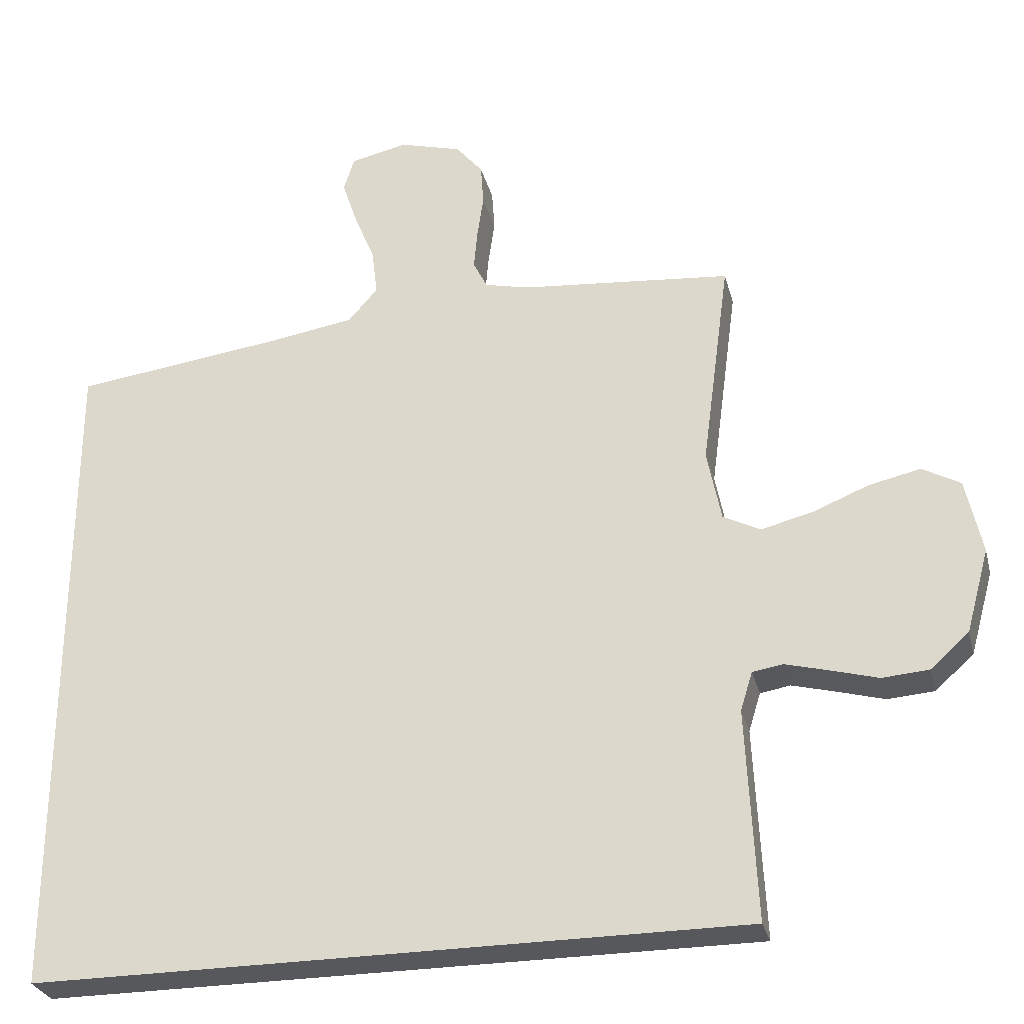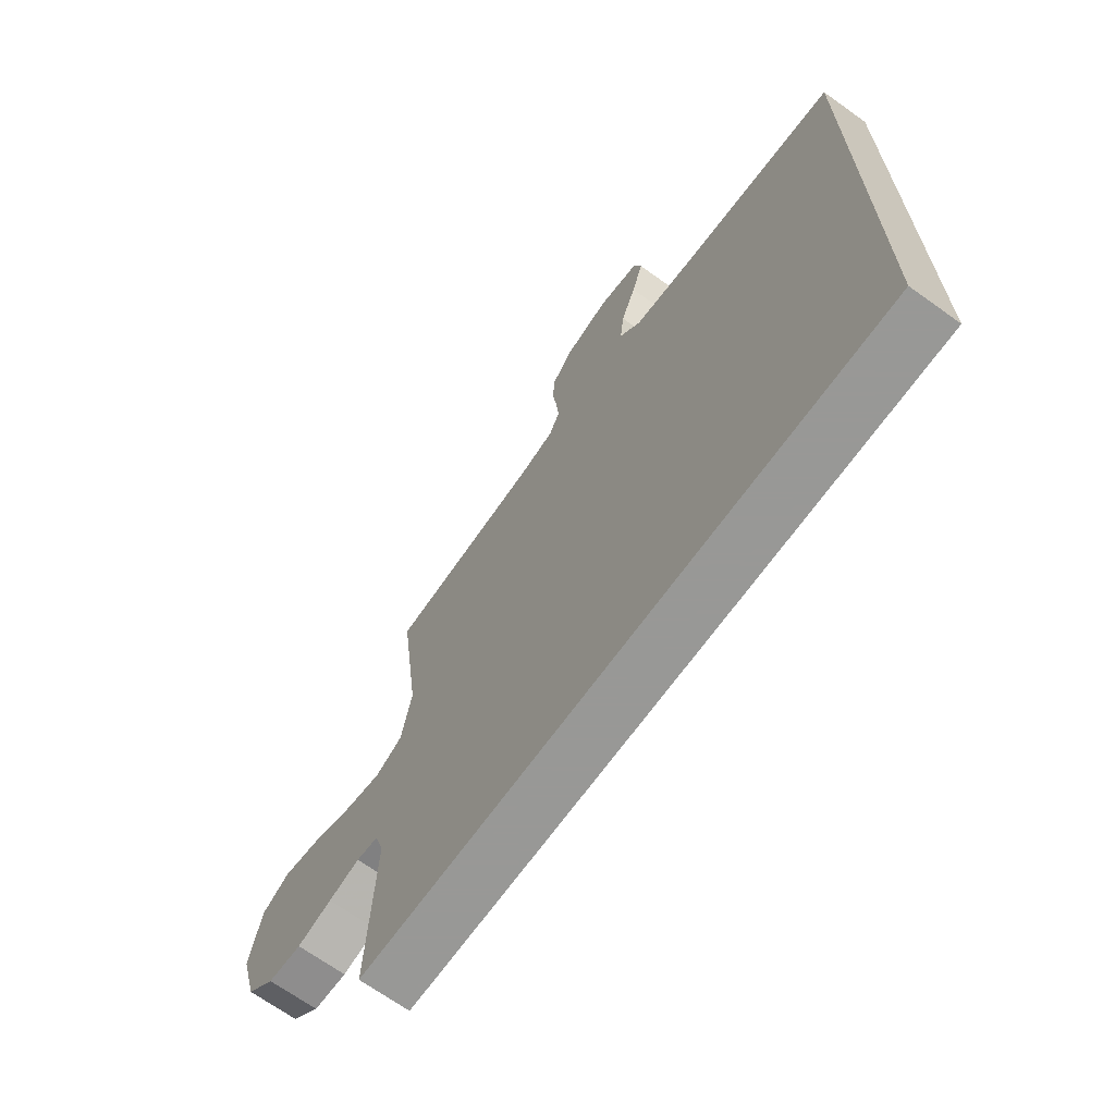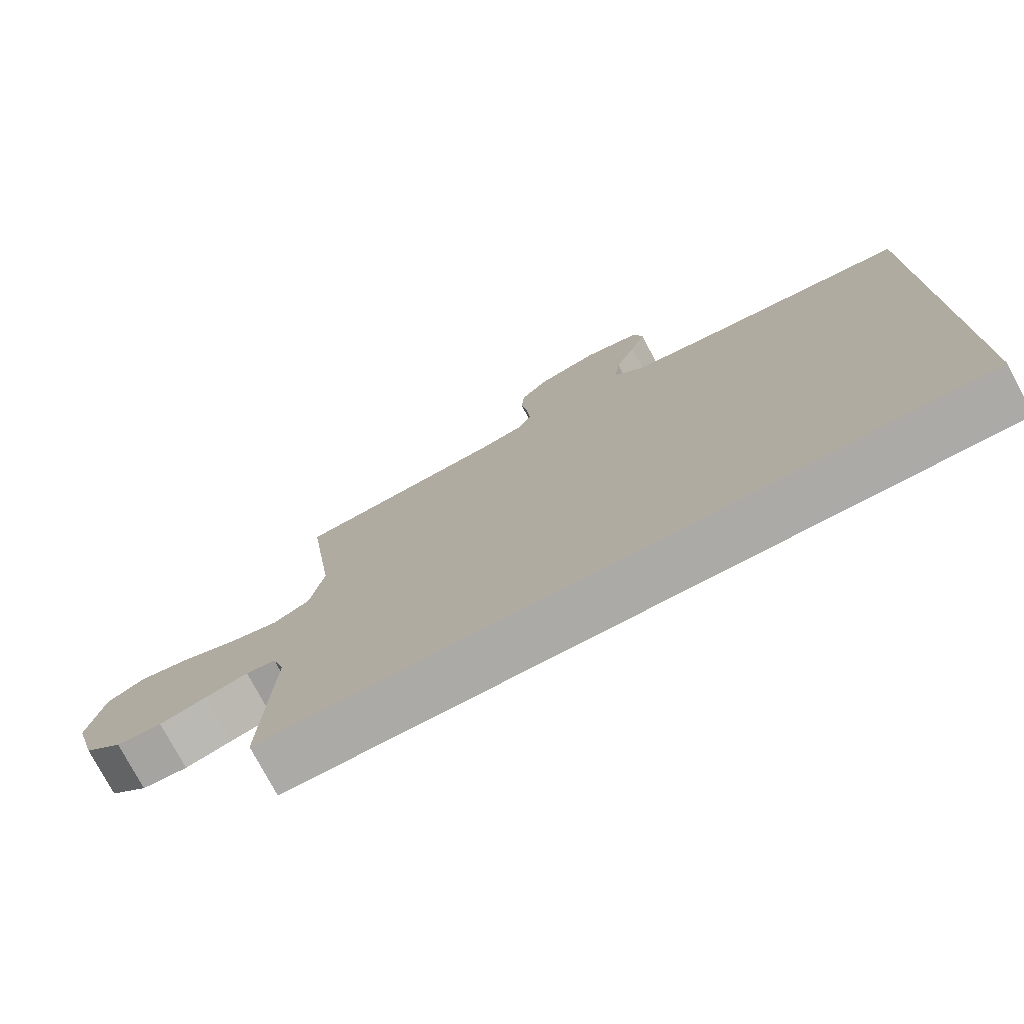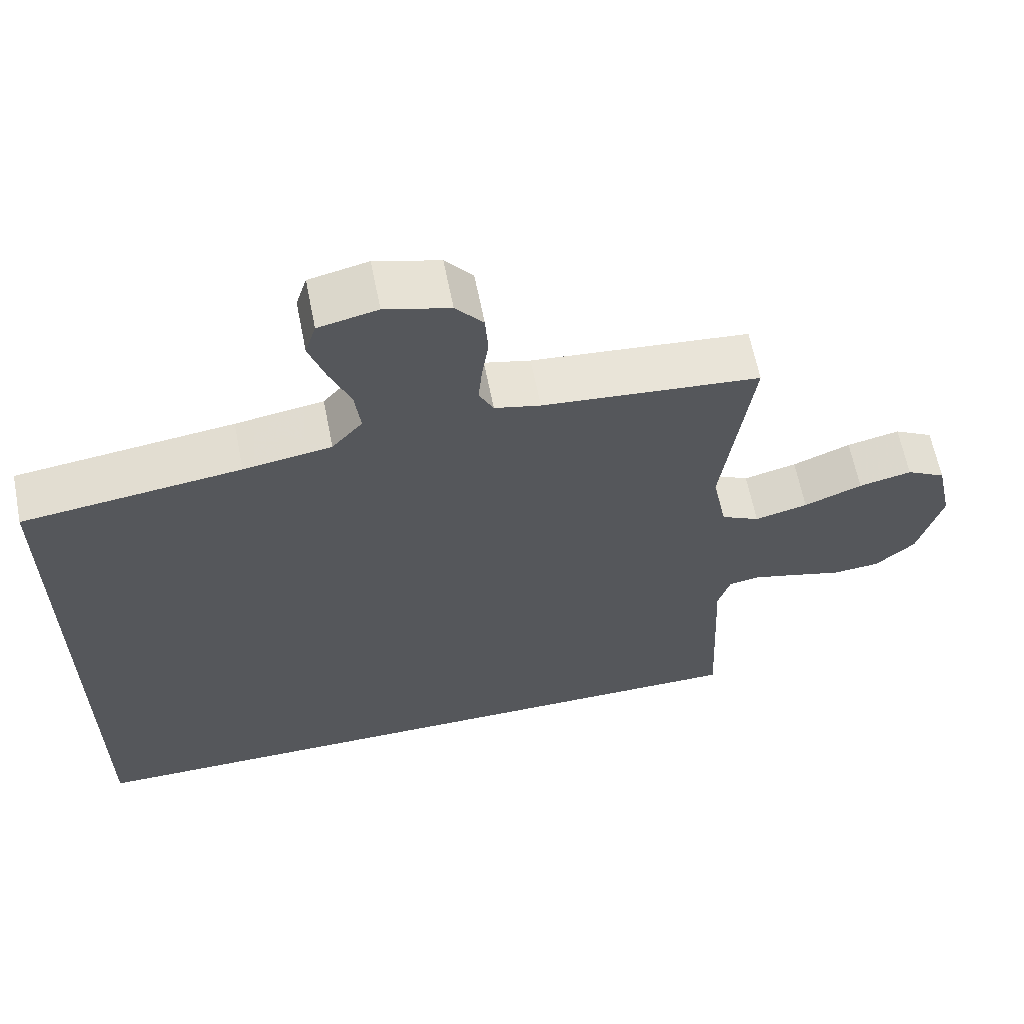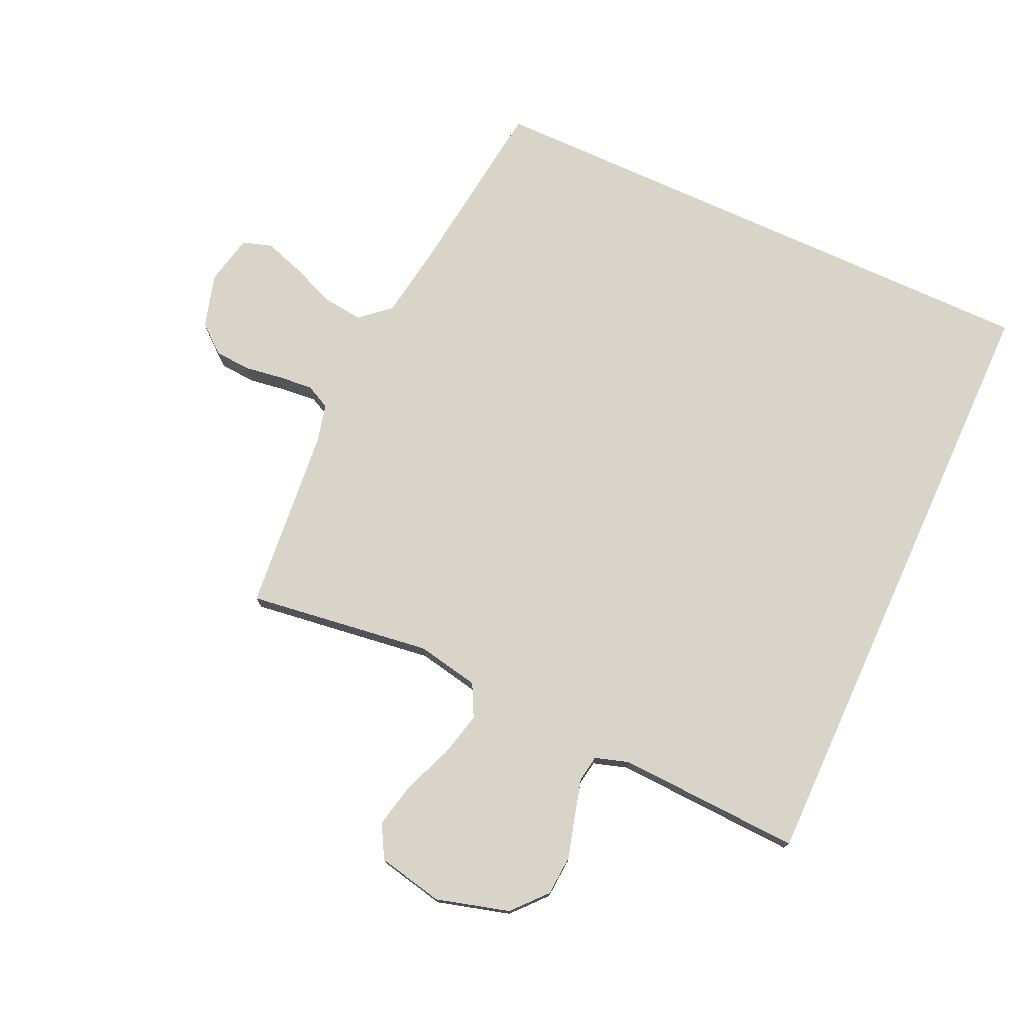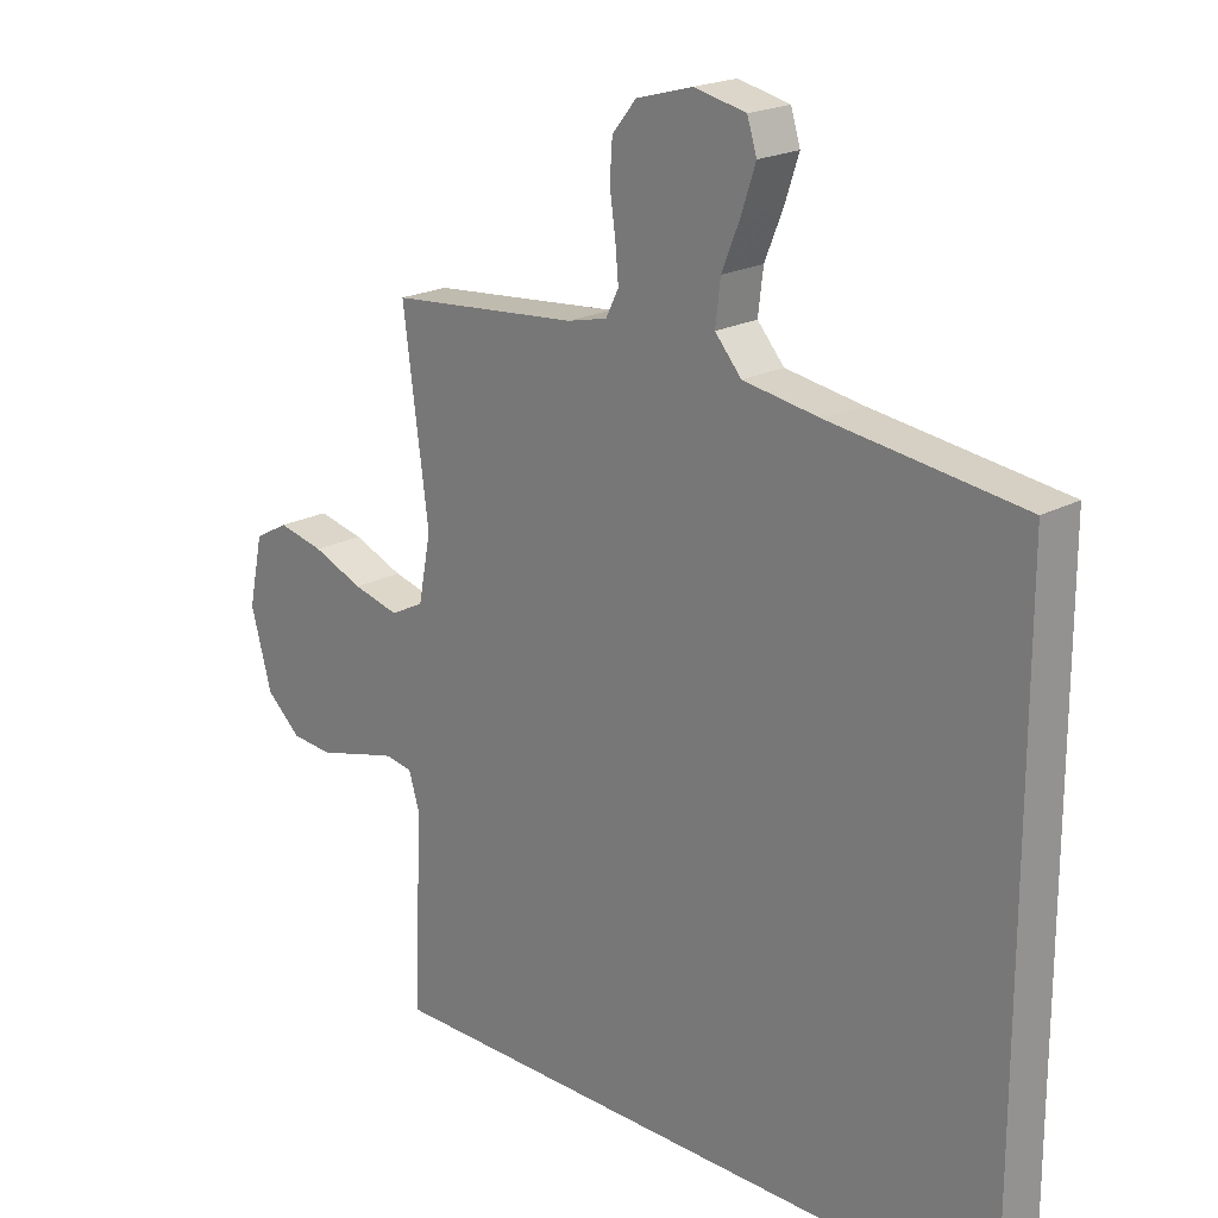
<metadata>
{"format":"obj","ext":"obj","renderer":"f3d","projection":"perspective","resolution":1024,"background":"white","views":[{"elev":-28.8,"azim":13.9,"up":"+Z"},{"elev":-68.5,"azim":-125.7,"up":"+Z"},{"elev":-76.1,"azim":-152.2,"up":"+Z"},{"elev":62.9,"azim":-11.2,"up":"+Z"},{"elev":75.4,"azim":114.5,"up":"+Y"},{"elev":20.6,"azim":-134.4,"up":"+Z"}]}
</metadata>
<code>
v -0.5 0.07 0.457
v -0.2 0.07 0.495
v -0.079 0.07 0.514
v -0.037 0.07 0.562
v -0.045 0.07 0.628
v -0.074 0.07 0.699
v -0.096 0.07 0.765
v -0.081 0.07 0.813
v 0 0.07 0.831
v 0.089 0.07 0.806
v 0.127 0.07 0.76
v 0.131 0.07 0.701
v 0.122 0.07 0.639
v 0.117 0.07 0.583
v 0.137 0.07 0.543
v 0.2 0.07 0.528
v 0.5 0.07 0.5
v 0.46 0.07 0.2
v 0.48 0.07 0.098
v 0.533 0.07 0.071
v 0.606 0.07 0.089
v 0.686 0.07 0.121
v 0.759 0.07 0.137
v 0.813 0.07 0.107
v 0.836 0.07 0
v 0.803 0.07 -0.119
v 0.748 0.07 -0.168
v 0.682 0.07 -0.173
v 0.614 0.07 -0.154
v 0.553 0.07 -0.138
v 0.51 0.07 -0.145
v 0.493 0.07 -0.2
v 0.507 0.07 -0.5
v -0.5 0.07 -0.5
v -0.5 0 0.457
v -0.2 0 0.495
v -0.079 0 0.514
v -0.037 0 0.562
v -0.045 0 0.628
v -0.074 0 0.699
v -0.096 0 0.765
v -0.081 0 0.813
v 0 0 0.831
v 0.089 0 0.806
v 0.127 0 0.76
v 0.131 0 0.701
v 0.122 0 0.639
v 0.117 0 0.583
v 0.137 0 0.543
v 0.2 0 0.528
v 0.5 0 0.5
v 0.46 0 0.2
v 0.48 0 0.098
v 0.533 0 0.071
v 0.606 0 0.089
v 0.686 0 0.121
v 0.759 0 0.137
v 0.813 0 0.107
v 0.836 0 0
v 0.803 0 -0.119
v 0.748 0 -0.168
v 0.682 0 -0.173
v 0.614 0 -0.154
v 0.553 0 -0.138
v 0.51 0 -0.145
v 0.493 0 -0.2
v 0.507 0 -0.5
v -0.5 0 -0.5
f 32 33 34 1
f 31 32 1 2
f 30 31 2 3
f 29 30 3 4
f 28 29 4 5
f 21 22 23 24
f 20 21 24 25
f 16 17 18
f 15 16 18 19
f 10 11 12 13
f 10 13 14
f 9 10 14
f 8 9 14
f 7 8 14 15
f 20 25 26 27
f 19 20 27 28
f 7 15 19 28
f 5 6 7 28
f 35 68 67 66
f 36 35 66 65
f 37 36 65 64
f 38 37 64 63
f 39 38 63 62
f 58 57 56 55
f 59 58 55 54
f 52 51 50
f 53 52 50 49
f 47 46 45 44
f 48 47 44
f 48 44 43
f 48 43 42
f 49 48 42 41
f 61 60 59 54
f 62 61 54 53
f 62 53 49 41
f 62 41 40 39
f 1 35 36 2
f 2 36 37 3
f 3 37 38 4
f 4 38 39 5
f 5 39 40 6
f 6 40 41 7
f 7 41 42 8
f 8 42 43 9
f 9 43 44 10
f 10 44 45 11
f 11 45 46 12
f 12 46 47 13
f 13 47 48 14
f 14 48 49 15
f 15 49 50 16
f 16 50 51 17
f 17 51 52 18
f 18 52 53 19
f 19 53 54 20
f 20 54 55 21
f 21 55 56 22
f 22 56 57 23
f 23 57 58 24
f 24 58 59 25
f 25 59 60 26
f 26 60 61 27
f 27 61 62 28
f 28 62 63 29
f 29 63 64 30
f 30 64 65 31
f 31 65 66 32
f 32 66 67 33
f 33 67 68 34
f 34 68 35 1

</code>
